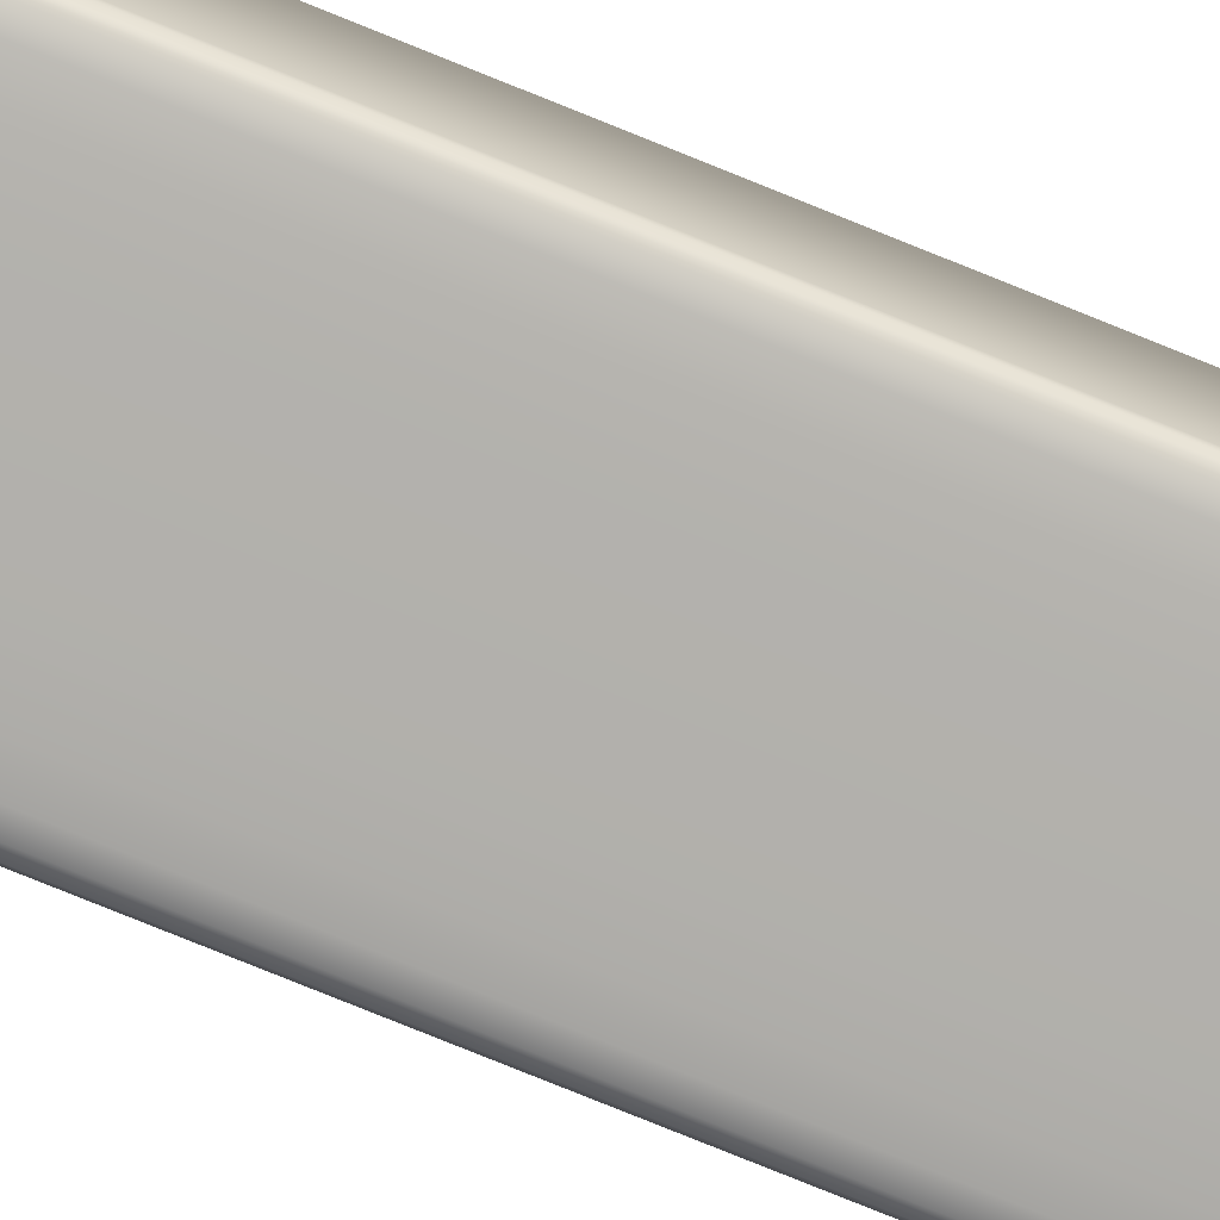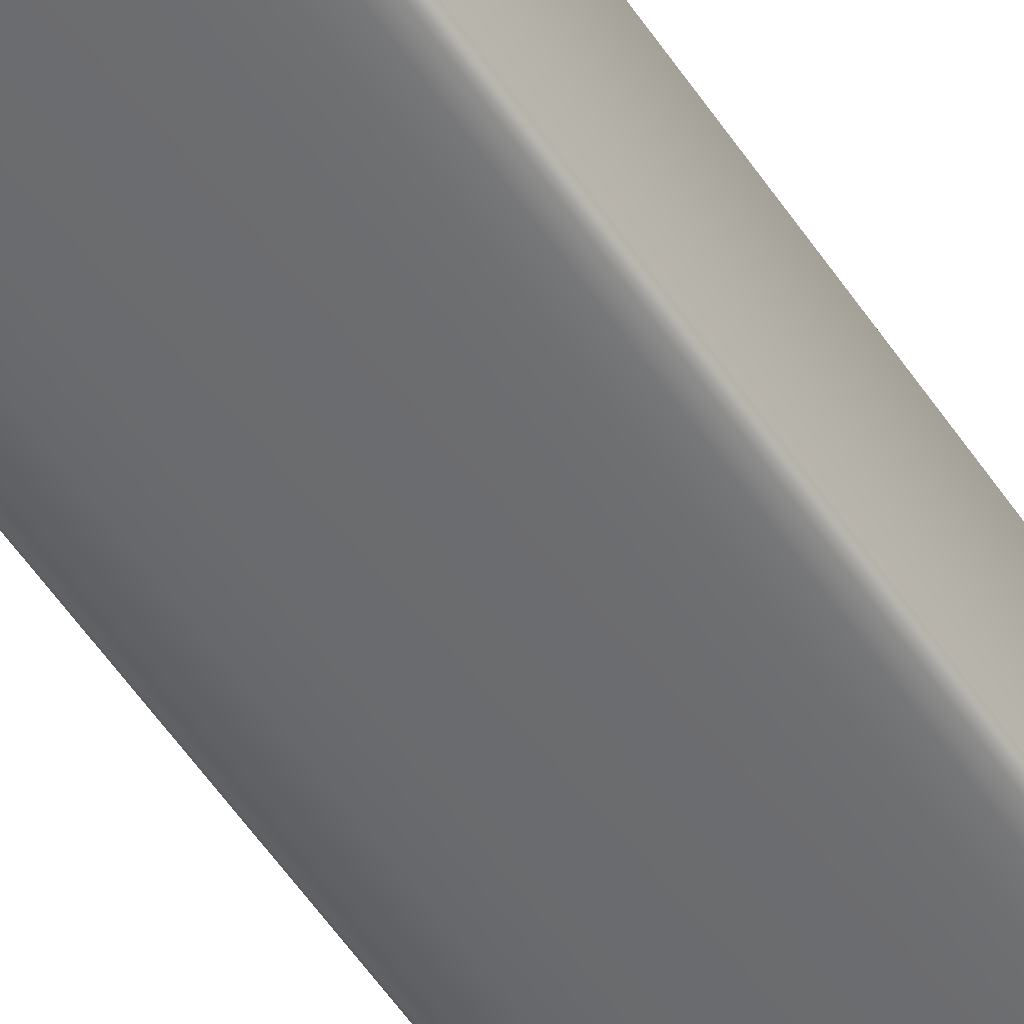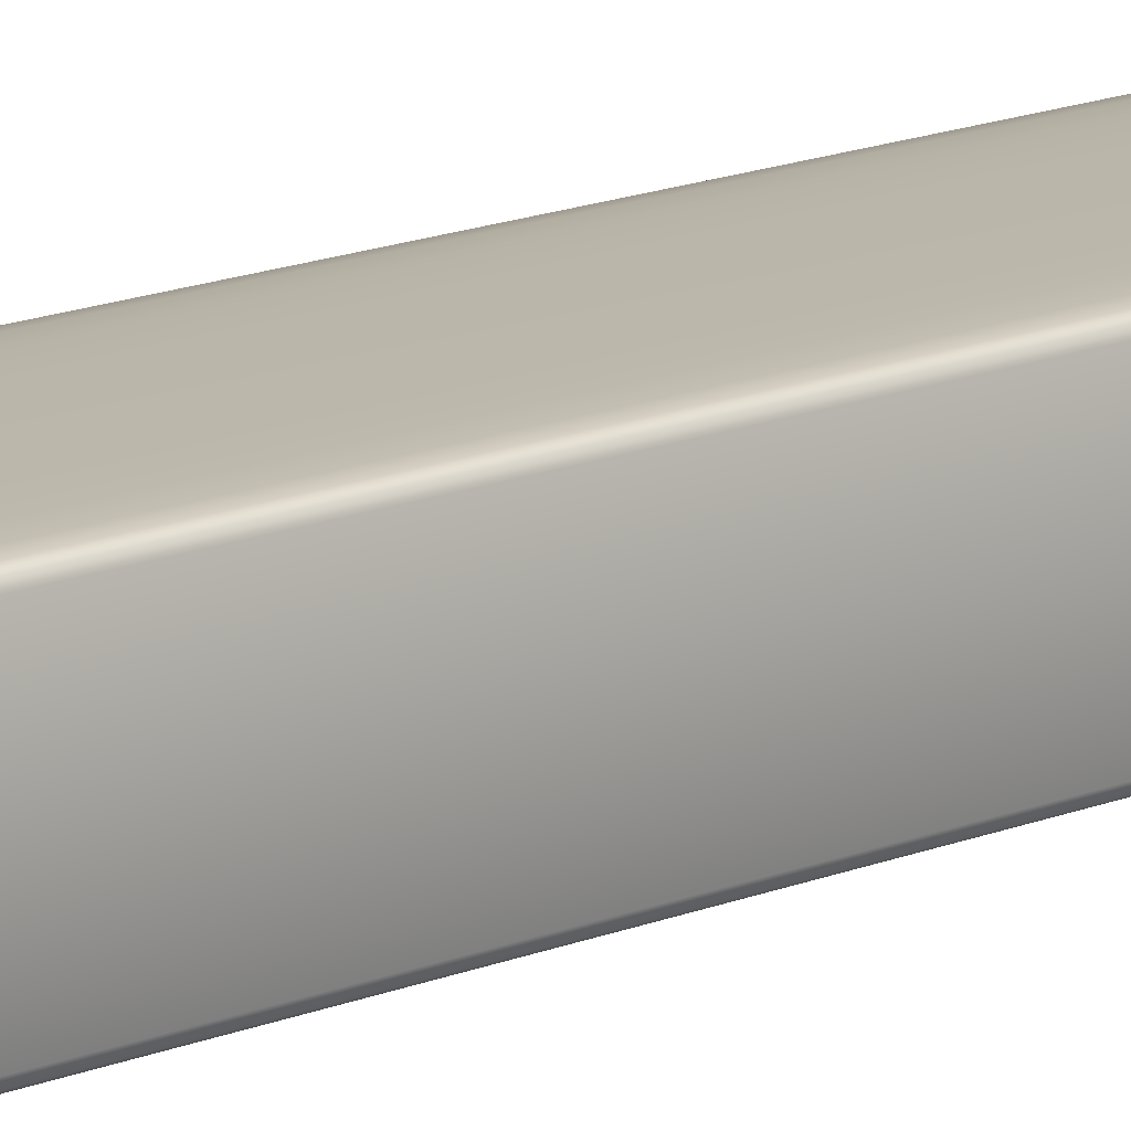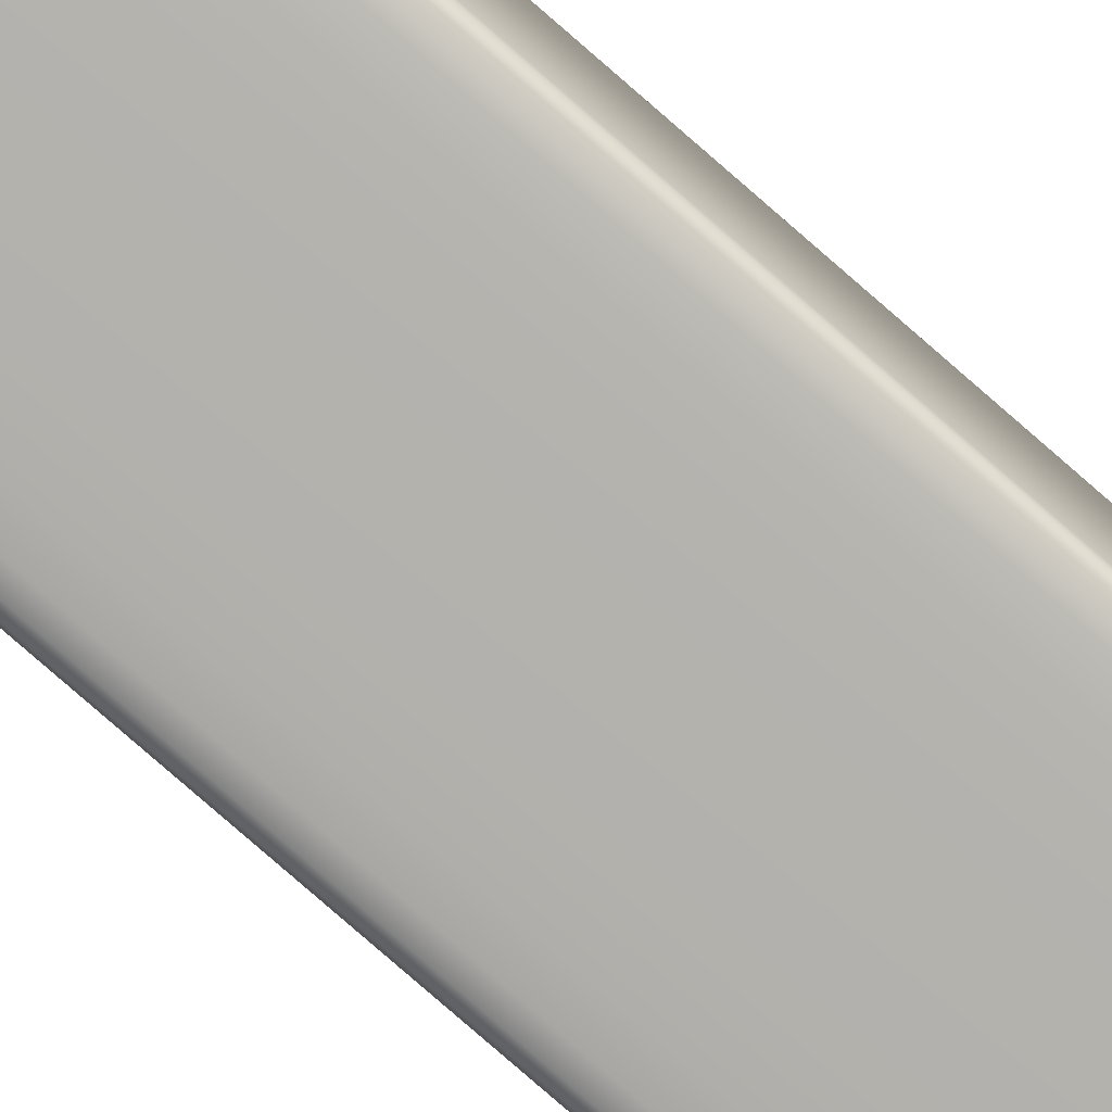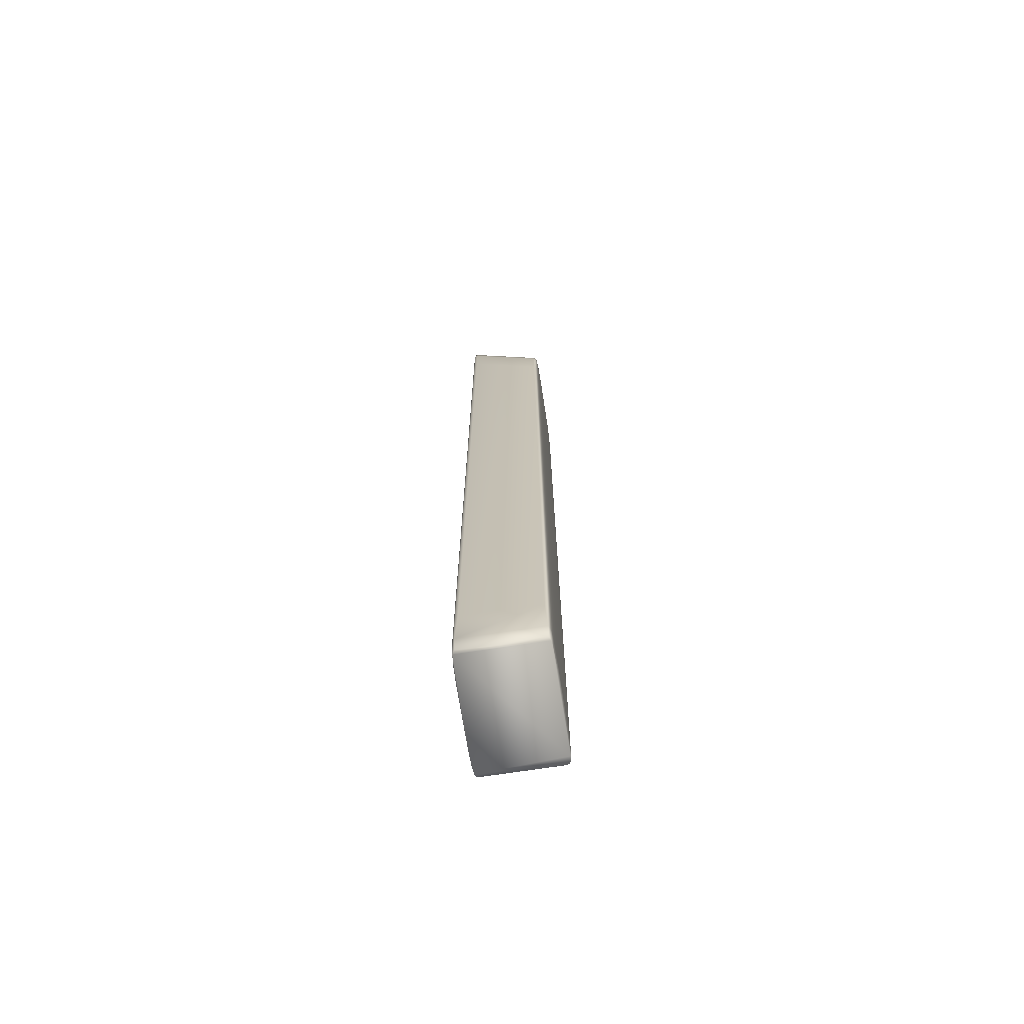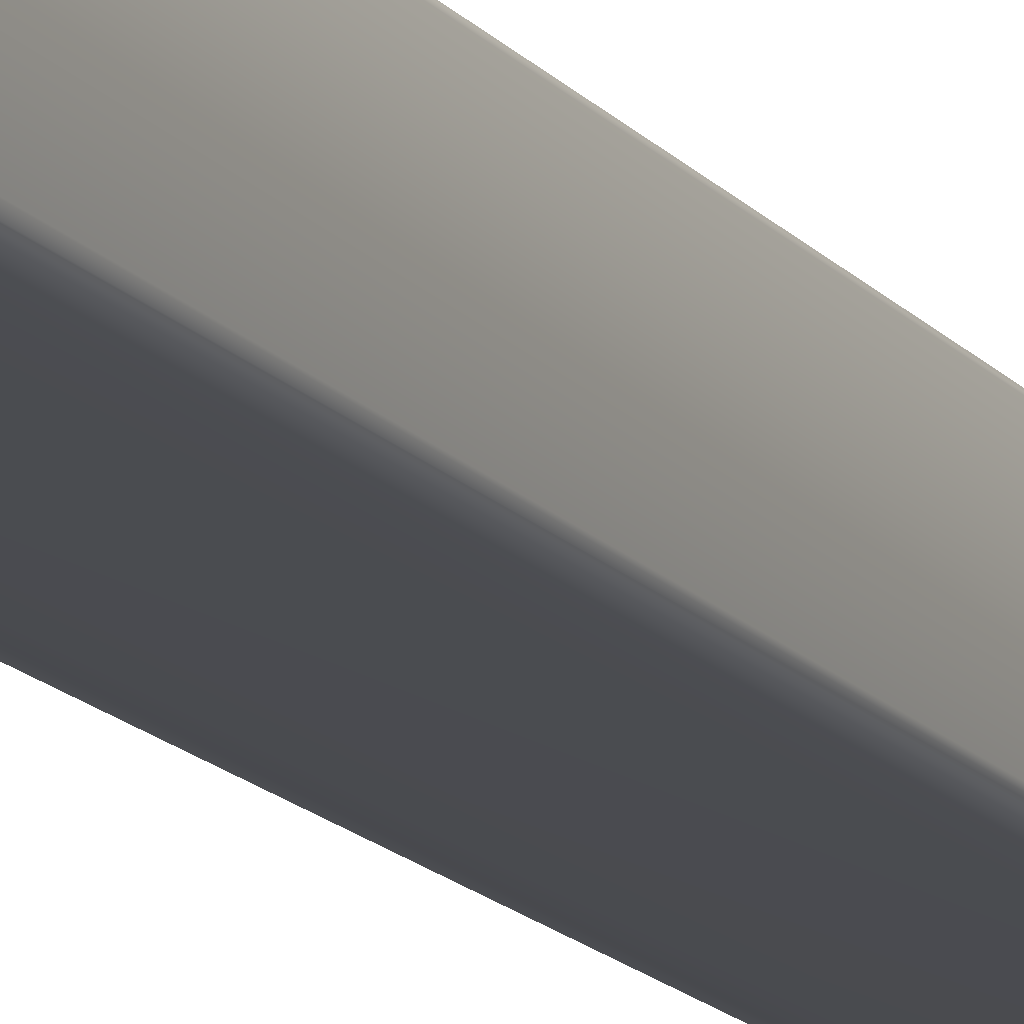
<metadata>
{"format":"obj","ext":"obj","renderer":"f3d","projection":"perspective","resolution":1024,"background":"white","views":[{"elev":-78.9,"azim":68.0,"up":"+Y"},{"elev":-53.6,"azim":32.7,"up":"+Y"},{"elev":14.1,"azim":46.3,"up":"+Y"},{"elev":-79.5,"azim":48.9,"up":"+Y"},{"elev":-70.6,"azim":98.8,"up":"+Z"},{"elev":-14.6,"azim":24.0,"up":"+Y"}]}
</metadata>
<code>
o Cube_Cube.001
v -2.276 2.583 3.358
v -2.274 2.583 3.35
v -2.274 2.582 3.359
v -2.273 2.582 3.35
v -2.22 2.583 3.782
v -2.22 2.584 3.782
v -2.221 2.582 3.781
v -2.219 2.584 3.76
v -2.222 2.582 3.791
v -2.272 2.582 3.792
v -2.247 2.582 3.792
v -2.236 2.581 3.35
v -2.228 2.581 3.36
v -2.26 2.62 3.358
v -2.265 2.62 3.35
v -2.267 2.62 3.359
v -2.259 2.62 3.751
v -2.236 2.581 3.36
v -2.22 2.583 3.357
v -2.22 2.583 3.378
v -2.221 2.582 3.358
v -2.221 2.583 3.35
v -2.223 2.582 3.35
v -2.276 2.583 3.783
v -2.276 2.583 3.761
v -2.274 2.582 3.782
v -2.274 2.583 3.79
v -2.235 2.581 3.782
v -2.228 2.581 3.781
v -2.231 2.581 3.791
v -2.267 2.62 3.751
v -2.263 2.62 3.76
v -2.276 2.618 3.754
v -2.274 2.619 3.752
v -2.274 2.618 3.761
v -2.273 2.619 3.761
v -2.22 2.618 3.357
v -2.221 2.619 3.358
v -2.221 2.618 3.35
v -2.223 2.619 3.35
v -2.266 2.619 3.762
v -2.22 2.619 3.752
v -2.221 2.619 3.751
v -2.221 2.619 3.762
v -2.222 2.619 3.761
v -2.276 2.619 3.359
v -2.274 2.619 3.359
v -2.274 2.619 3.35
v -2.273 2.619 3.35
v -2.276 2.584 3.76
v -2.219 2.584 3.378
v -2.221 2.584 3.789
v -2.276 2.584 3.357
v -2.274 2.584 3.35
v -2.276 2.584 3.378
v -2.276 2.617 3.357
v -2.274 2.617 3.35
v -2.276 2.617 3.376
v -2.22 2.617 3.755
v -2.221 2.617 3.762
v -2.219 2.617 3.735
v -2.219 2.617 3.376
v -2.276 2.617 3.735
v -2.235 2.62 3.751
v -2.228 2.62 3.751
v -2.235 2.62 3.76
v -2.225 2.619 3.76
v -2.267 2.581 3.781
v -2.263 2.581 3.792
v -2.259 2.581 3.781
v -2.237 2.62 3.359
v -2.228 2.62 3.359
v -2.236 2.62 3.35
v -2.226 2.619 3.35
v -2.26 2.581 3.36
v -2.267 2.581 3.36
v -2.265 2.581 3.35
v -2.231 2.583 3.792
v -2.271 2.619 3.35
v -2.27 2.582 3.791
v -2.226 2.582 3.35
v -2.272 2.619 3.359
v -2.271 2.582 3.35
v -2.272 2.582 3.359
v -2.224 2.619 3.359
v -2.224 2.582 3.36
v -2.272 2.582 3.781
v -2.224 2.619 3.751
v -2.27 2.619 3.761
v -2.272 2.619 3.751
v -2.225 2.582 3.791
v -2.224 2.582 3.781
v -2.23 2.619 3.762
v -2.221 2.583 3.791
v -2.258 2.583 3.792
f 1 55 53
f 1 50 55
f 53 2 1
f 1 4 3
f 3 83 84
f 3 25 1
f 40 22 23
f 23 81 12
f 5 8 6
f 6 94 5
f 5 9 7
f 7 91 92
f 7 20 5
f 41 10 95
f 95 80 11
f 18 81 13
f 13 81 86
f 14 73 15
f 15 73 79
f 15 16 14
f 15 82 16
f 17 71 14
f 16 90 31
f 13 28 18
f 86 29 13
f 20 7 21
f 21 22 19
f 86 23 21
f 25 3 26
f 26 27 24
f 87 10 26
f 28 69 70
f 30 11 69
f 29 30 28
f 30 91 11
f 92 30 29
f 32 64 17
f 14 31 17
f 32 89 41
f 31 89 32
f 7 92 86
f 35 34 33
f 36 90 34
f 33 47 46
f 34 90 47
f 46 63 33
f 39 38 37
f 40 85 38
f 37 43 42
f 38 85 43
f 42 62 37
f 41 89 36
f 95 93 41
f 42 45 44
f 43 67 45
f 67 93 45
f 44 59 42
f 46 49 48
f 47 79 49
f 48 56 46
f 27 36 35
f 19 22 39
f 8 59 6
f 51 61 8
f 55 63 58
f 56 54 53
f 48 54 57
f 53 58 56
f 60 44 52
f 41 36 10
f 62 19 37
f 61 51 62
f 33 50 24
f 24 35 33
f 78 94 93
f 93 95 78
f 66 65 64
f 67 88 65
f 93 67 66
f 64 32 66
f 66 41 93
f 70 69 68
f 68 80 87
f 75 68 76
f 76 87 84
f 18 70 75
f 65 85 72
f 71 17 64
f 64 72 71
f 71 74 73
f 73 14 71
f 76 77 75
f 84 77 76
f 75 12 18
f 78 91 94
f 4 79 23
f 23 77 4
f 1 25 50
f 53 54 2
f 2 54 4
f 54 48 4
f 1 2 4
f 3 4 83
f 4 77 83
f 5 20 8
f 6 52 94
f 5 94 9
f 7 9 91
f 94 91 9
f 95 10 80
f 18 12 81
f 15 79 82
f 14 16 31
f 16 82 90
f 18 28 70
f 13 29 28
f 86 92 29
f 19 51 20
f 19 20 21
f 21 7 86
f 21 23 22
f 86 81 23
f 84 87 3
f 24 50 25
f 24 25 26
f 26 3 87
f 26 10 27
f 87 80 10
f 28 30 69
f 92 91 30
f 17 31 32
f 31 90 89
f 51 8 20
f 43 85 88
f 35 36 34
f 36 89 90
f 33 34 47
f 47 90 82
f 39 40 38
f 40 74 85
f 37 38 43
f 42 43 45
f 45 93 44
f 43 88 67
f 44 60 59
f 42 59 61
f 42 61 62
f 40 73 74
f 39 22 40
f 40 23 79
f 46 47 49
f 47 82 79
f 48 57 56
f 46 56 58
f 46 58 63
f 24 27 35
f 27 10 36
f 50 63 55
f 8 61 59
f 6 59 52
f 53 55 58
f 56 57 54
f 60 52 59
f 52 44 94
f 62 51 19
f 37 19 39
f 33 63 50
f 93 94 44
f 79 48 49
f 79 73 40
f 66 67 65
f 66 32 41
f 68 69 80
f 69 11 80
f 75 70 68
f 76 68 87
f 64 65 72
f 65 88 85
f 71 72 74
f 72 85 74
f 84 83 77
f 75 77 12
f 78 95 11
f 78 11 91
f 4 48 79
f 23 12 77

</code>
